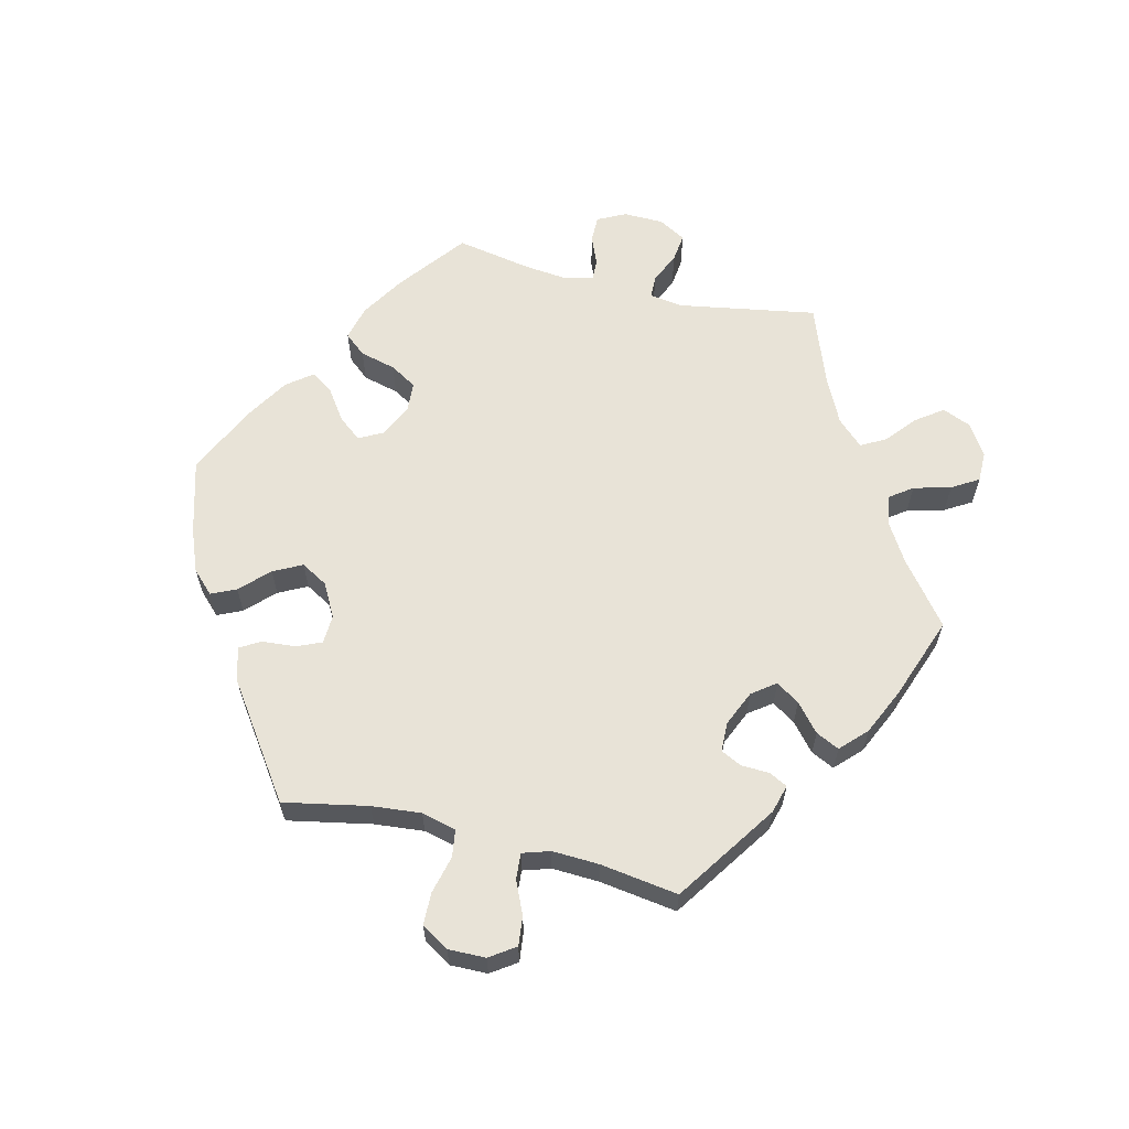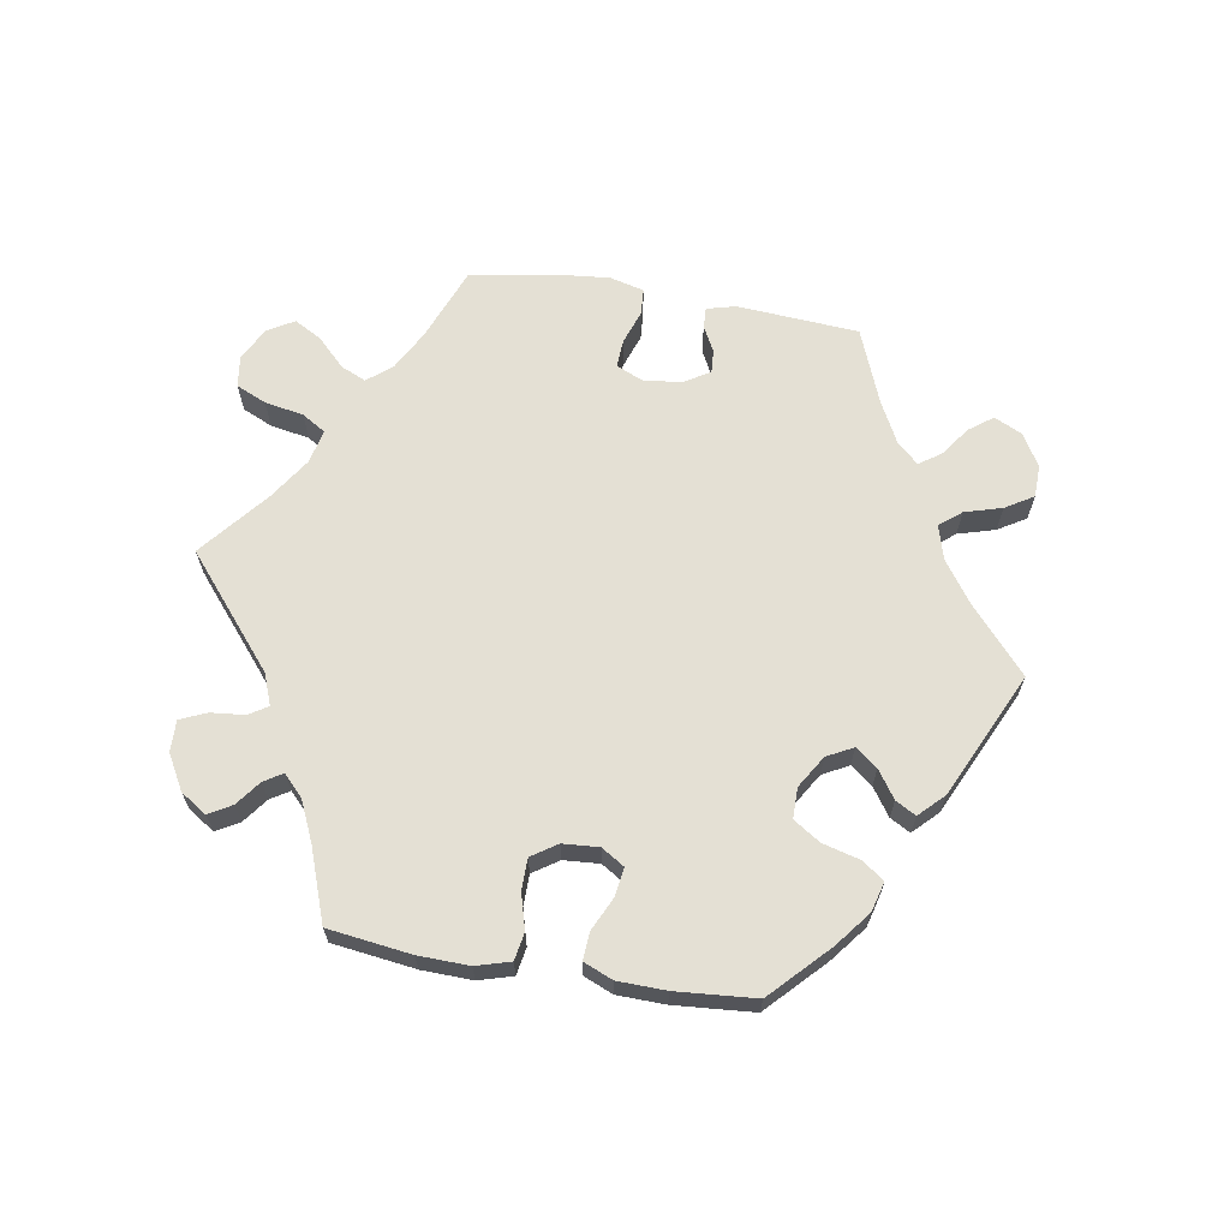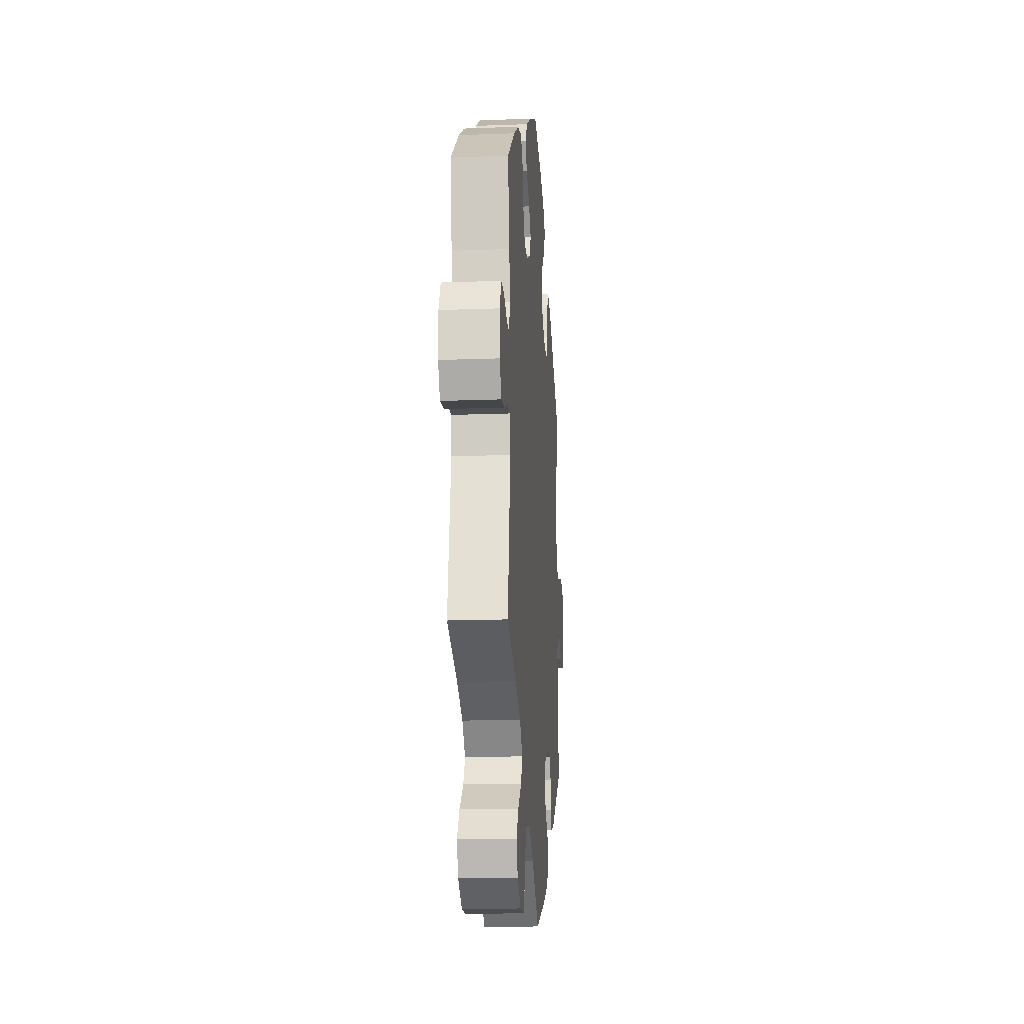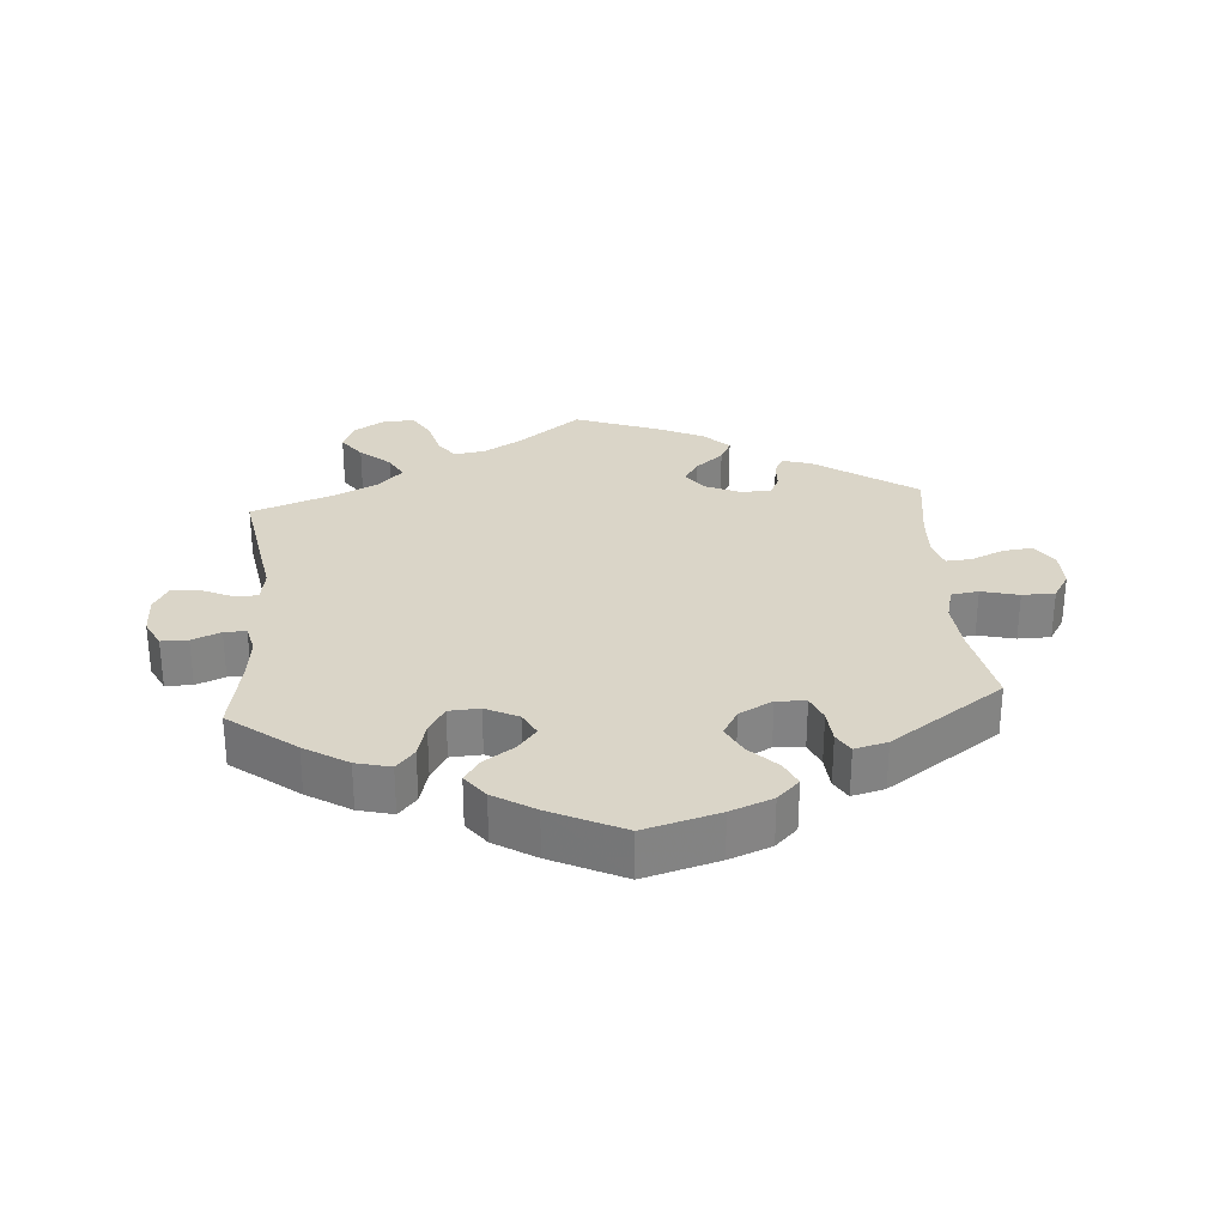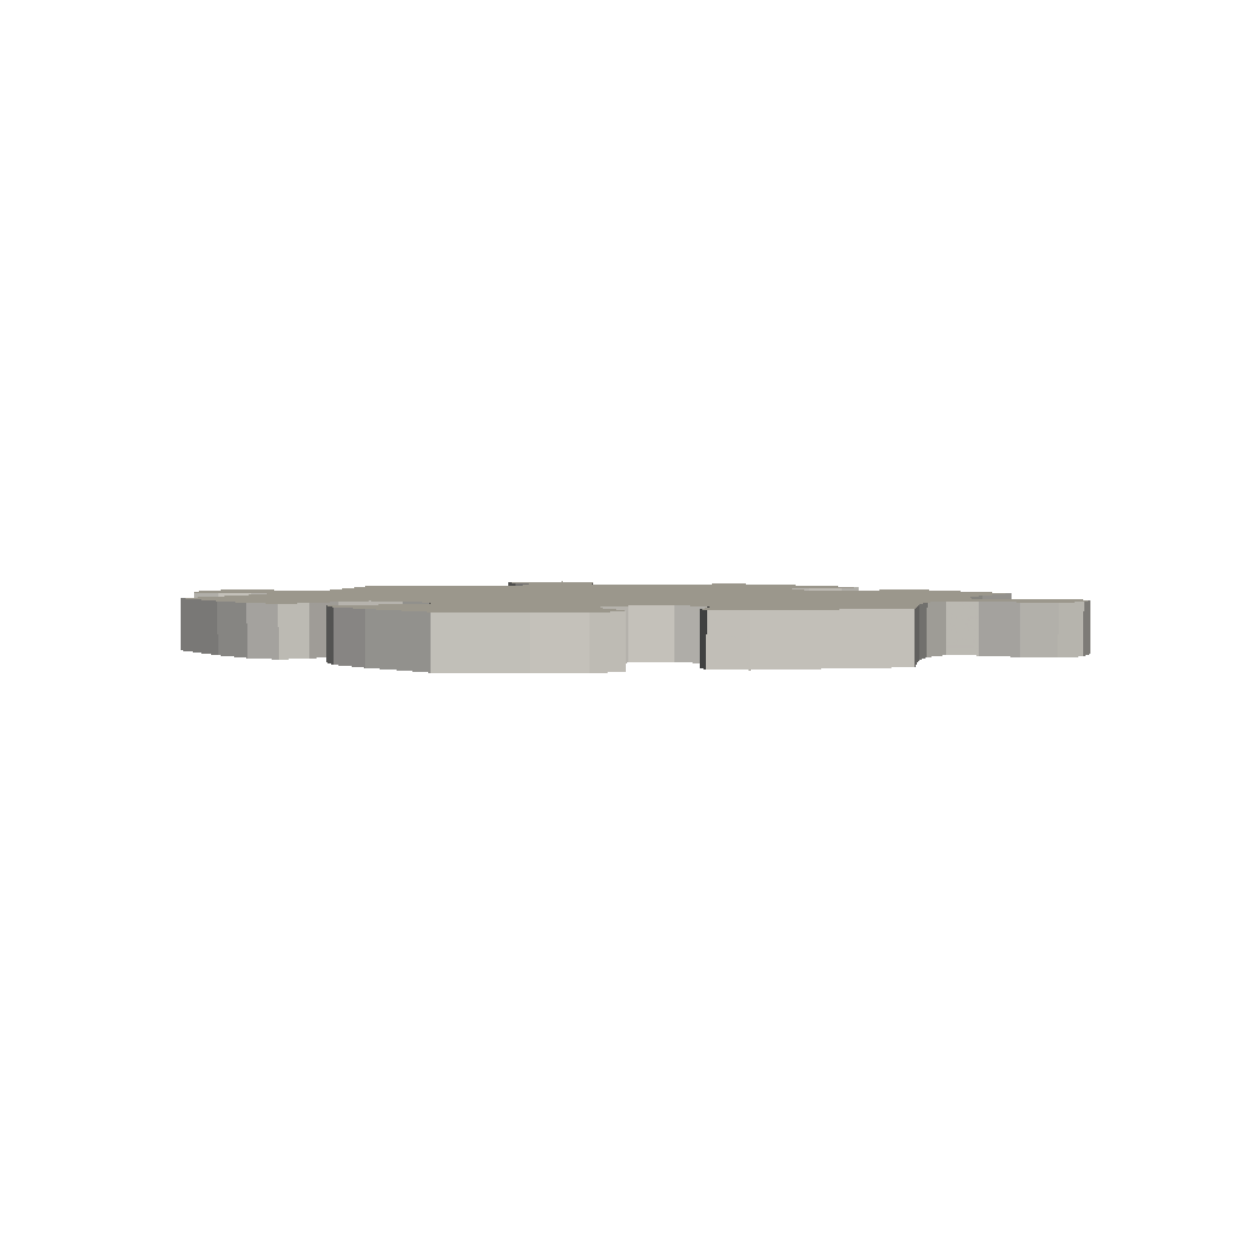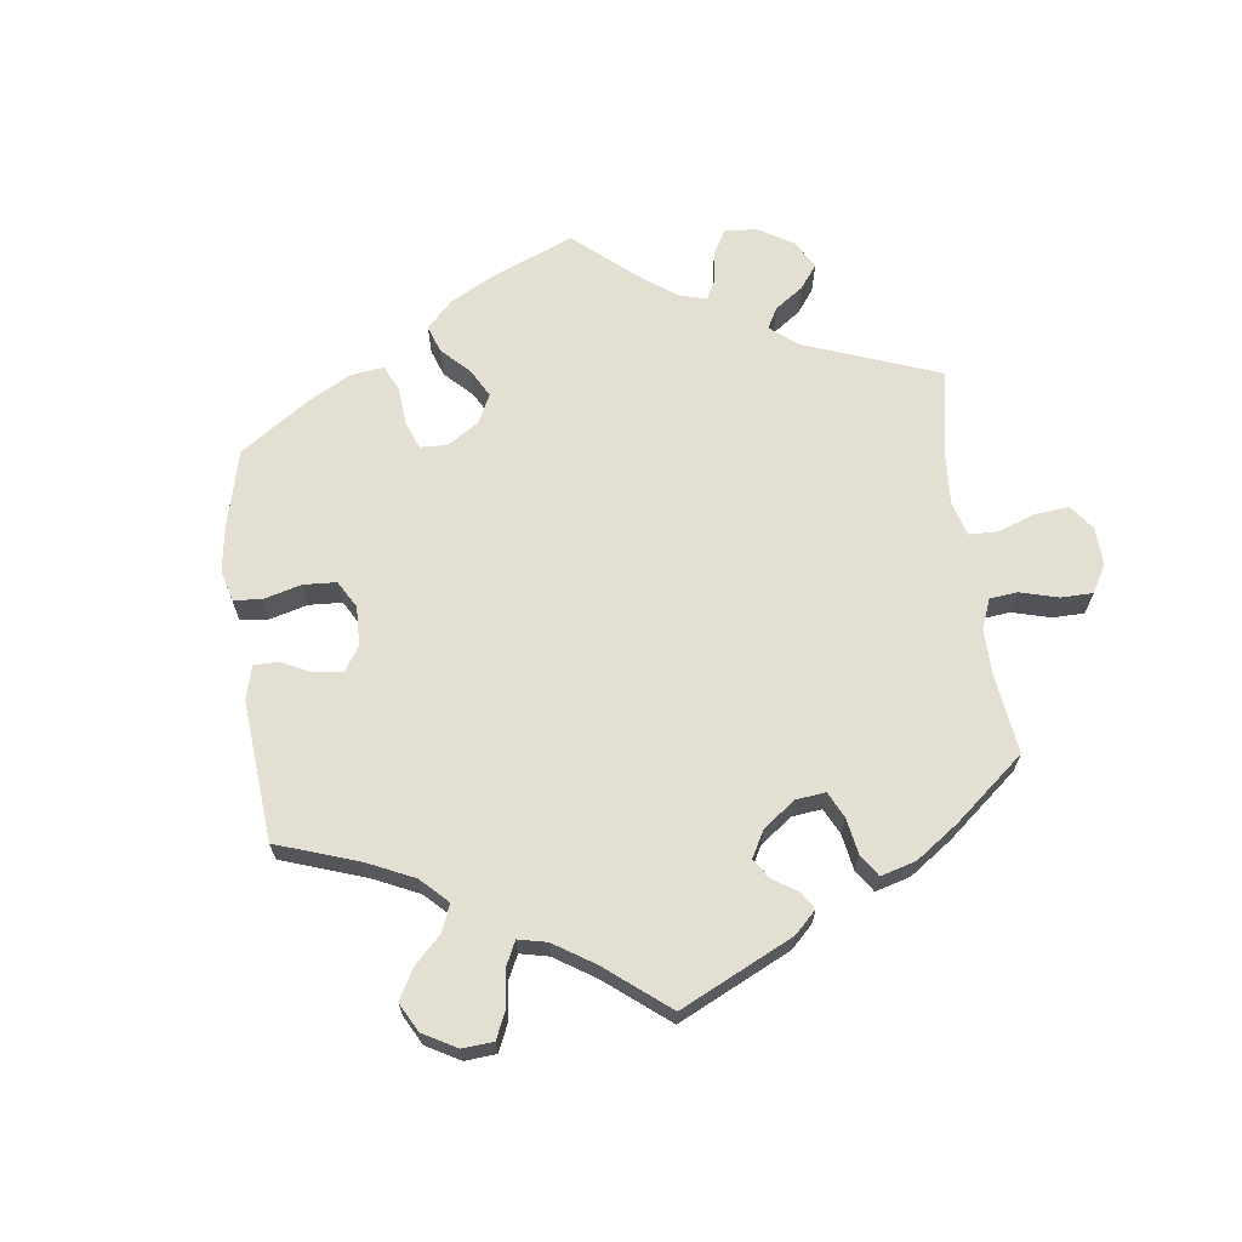
<metadata>
{"format":"obj","ext":"obj","renderer":"f3d","projection":"perspective","resolution":1024,"background":"white","views":[{"elev":61.9,"azim":103.7,"up":"+Y"},{"elev":66.1,"azim":-20.6,"up":"+Y"},{"elev":-16.5,"azim":-85.6,"up":"+Z"},{"elev":29.3,"azim":-4.2,"up":"+Y"},{"elev":2.6,"azim":20.4,"up":"+Y"},{"elev":67.0,"azim":112.8,"up":"+Y"}]}
</metadata>
<code>
v 0.111 0.07 0.546
v 0.174 0.07 0.521
v 0.207 0.07 0.488
v 0.19 0.07 0.451
v 0.149 0.07 0.41
v 0.127 0.07 0.367
v 0.15 0.07 0.327
v 0.2 0.07 0.3
v 0.244 0.07 0.302
v 0.26 0.07 0.34
v 0.264 0.07 0.39
v 0.282 0.07 0.42
v 0.331 0.07 0.407
v 0.5 0.07 0.289
v 0.475 0.07 0.163
v 0.468 0.07 0.089
v 0.481 0.07 0.037
v 0.522 0.07 0.031
v 0.578 0.07 0.045
v 0.627 0.07 0.044
v 0.652 0.07 0.003
v 0.651 0.07 -0.053
v 0.625 0.07 -0.091
v 0.581 0.07 -0.086
v 0.532 0.07 -0.064
v 0.493 0.07 -0.061
v 0.48 0.07 -0.102
v 0.483 0.07 -0.172
v 0.5 0.07 -0.289
v 0.349 0.07 -0.391
v 0.306 0.07 -0.403
v 0.292 0.07 -0.376
v 0.29 0.07 -0.333
v 0.275 0.07 -0.302
v 0.23 0.07 -0.301
v 0.177 0.07 -0.324
v 0.151 0.07 -0.359
v 0.174 0.07 -0.394
v 0.215 0.07 -0.429
v 0.232 0.07 -0.464
v 0.194 0.07 -0.501
v 0.124 0.07 -0.533
v 0 0.07 -0.578
v -0.092 0.07 -0.506
v -0.15 0.07 -0.471
v -0.196 0.07 -0.464
v -0.22 0.07 -0.497
v -0.235 0.07 -0.553
v -0.259 0.07 -0.593
v -0.305 0.07 -0.593
v -0.352 0.07 -0.563
v -0.37 0.07 -0.52
v -0.341 0.07 -0.48
v -0.296 0.07 -0.442
v -0.276 0.07 -0.405
v -0.312 0.07 -0.367
v -0.379 0.07 -0.334
v -0.501 0.07 -0.289
v -0.465 0.07 -0.08
v -0.473 0.07 -0.031
v -0.507 0.07 -0.03
v -0.553 0.07 -0.051
v -0.596 0.07 -0.056
v -0.619 0.07 -0.015
v -0.62 0.07 0.045
v -0.599 0.07 0.087
v -0.559 0.07 0.087
v -0.516 0.07 0.069
v -0.483 0.07 0.068
v -0.473 0.07 0.11
v -0.48 0.07 0.176
v -0.501 0.07 0.289
v -0.401 0.07 0.366
v -0.336 0.07 0.406
v -0.284 0.07 0.419
v -0.257 0.07 0.387
v -0.243 0.07 0.333
v -0.219 0.07 0.293
v -0.173 0.07 0.29
v -0.124 0.07 0.314
v -0.105 0.07 0.35
v -0.132 0.07 0.384
v -0.178 0.07 0.416
v -0.201 0.07 0.45
v -0.172 0.07 0.488
v -0.11 0.07 0.526
v -0.001 0.07 0.578
v 0.111 0 0.546
v 0.174 0 0.521
v 0.207 0 0.488
v 0.19 0 0.451
v 0.149 0 0.41
v 0.127 0 0.367
v 0.15 0 0.327
v 0.2 0 0.3
v 0.244 0 0.302
v 0.26 0 0.34
v 0.264 0 0.39
v 0.282 0 0.42
v 0.331 0 0.407
v 0.5 0 0.289
v 0.475 0 0.163
v 0.468 0 0.089
v 0.481 0 0.037
v 0.522 0 0.031
v 0.578 0 0.045
v 0.627 0 0.044
v 0.652 0 0.003
v 0.651 0 -0.053
v 0.625 0 -0.091
v 0.581 0 -0.086
v 0.532 0 -0.064
v 0.493 0 -0.061
v 0.48 0 -0.102
v 0.483 0 -0.172
v 0.5 0 -0.289
v 0.349 0 -0.391
v 0.306 0 -0.403
v 0.292 0 -0.376
v 0.29 0 -0.333
v 0.275 0 -0.302
v 0.23 0 -0.301
v 0.177 0 -0.324
v 0.151 0 -0.359
v 0.174 0 -0.394
v 0.215 0 -0.429
v 0.232 0 -0.464
v 0.194 0 -0.501
v 0.124 0 -0.533
v 0 0 -0.578
v -0.092 0 -0.506
v -0.15 0 -0.471
v -0.196 0 -0.464
v -0.22 0 -0.497
v -0.235 0 -0.553
v -0.259 0 -0.593
v -0.305 0 -0.593
v -0.352 0 -0.563
v -0.37 0 -0.52
v -0.341 0 -0.48
v -0.296 0 -0.442
v -0.276 0 -0.405
v -0.312 0 -0.367
v -0.379 0 -0.334
v -0.501 0 -0.289
v -0.465 0 -0.08
v -0.473 0 -0.031
v -0.507 0 -0.03
v -0.553 0 -0.051
v -0.596 0 -0.056
v -0.619 0 -0.015
v -0.62 0 0.045
v -0.599 0 0.087
v -0.559 0 0.087
v -0.516 0 0.069
v -0.483 0 0.068
v -0.473 0 0.11
v -0.48 0 0.176
v -0.501 0 0.289
v -0.401 0 0.366
v -0.336 0 0.406
v -0.284 0 0.419
v -0.257 0 0.387
v -0.243 0 0.333
v -0.219 0 0.293
v -0.173 0 0.29
v -0.124 0 0.314
v -0.105 0 0.35
v -0.132 0 0.384
v -0.178 0 0.416
v -0.201 0 0.45
v -0.172 0 0.488
v -0.11 0 0.526
v -0.001 0 0.578
f 82 83 84 85
f 81 82 85 86
f 74 75 76 77
f 74 77 78
f 71 72 73 74
f 70 71 74 78
f 69 70 78 79
f 65 66 67 68
f 65 68 69
f 64 65 69
f 61 62 63 64
f 60 61 64 69
f 59 60 69 79
f 57 58 59 79
f 51 52 53 54
f 51 54 55
f 50 51 55
f 47 48 49 50
f 46 47 50 55
f 45 46 55 56
f 41 42 43 44
f 41 44 45 56
f 38 39 40 41
f 37 38 41 56
f 30 31 32 33
f 28 29 30 33
f 27 28 33 34
f 26 27 34 35
f 22 23 24 25
f 22 25 26
f 21 22 26
f 18 19 20 21
f 17 18 21 26
f 16 17 26 35
f 12 13 14 15
f 10 11 12 15
f 9 10 15 16
f 8 9 16 35
f 2 3 4 5
f 2 5 6
f 1 2 6
f 81 86 87 1
f 56 57 79 80
f 36 37 56 80
f 7 8 35 36
f 6 7 36 80
f 1 6 80 81
f 172 171 170 169
f 173 172 169 168
f 164 163 162 161
f 165 164 161
f 161 160 159 158
f 165 161 158 157
f 166 165 157 156
f 155 154 153 152
f 156 155 152
f 156 152 151
f 151 150 149 148
f 156 151 148 147
f 166 156 147 146
f 166 146 145 144
f 141 140 139 138
f 142 141 138
f 142 138 137
f 137 136 135 134
f 142 137 134 133
f 143 142 133 132
f 131 130 129 128
f 143 132 131 128
f 128 127 126 125
f 143 128 125 124
f 120 119 118 117
f 120 117 116 115
f 121 120 115 114
f 122 121 114 113
f 112 111 110 109
f 113 112 109
f 113 109 108
f 108 107 106 105
f 113 108 105 104
f 122 113 104 103
f 102 101 100 99
f 102 99 98 97
f 103 102 97 96
f 122 103 96 95
f 92 91 90 89
f 93 92 89
f 93 89 88
f 88 174 173 168
f 167 166 144 143
f 167 143 124 123
f 123 122 95 94
f 167 123 94 93
f 168 167 93 88
f 1 88 89 2
f 2 89 90 3
f 3 90 91 4
f 4 91 92 5
f 5 92 93 6
f 6 93 94 7
f 7 94 95 8
f 8 95 96 9
f 9 96 97 10
f 10 97 98 11
f 11 98 99 12
f 12 99 100 13
f 13 100 101 14
f 14 101 102 15
f 15 102 103 16
f 16 103 104 17
f 17 104 105 18
f 18 105 106 19
f 19 106 107 20
f 20 107 108 21
f 21 108 109 22
f 22 109 110 23
f 23 110 111 24
f 24 111 112 25
f 25 112 113 26
f 26 113 114 27
f 27 114 115 28
f 28 115 116 29
f 29 116 117 30
f 30 117 118 31
f 31 118 119 32
f 32 119 120 33
f 33 120 121 34
f 34 121 122 35
f 35 122 123 36
f 36 123 124 37
f 37 124 125 38
f 38 125 126 39
f 39 126 127 40
f 40 127 128 41
f 41 128 129 42
f 42 129 130 43
f 43 130 131 44
f 44 131 132 45
f 45 132 133 46
f 46 133 134 47
f 47 134 135 48
f 48 135 136 49
f 49 136 137 50
f 50 137 138 51
f 51 138 139 52
f 52 139 140 53
f 53 140 141 54
f 54 141 142 55
f 55 142 143 56
f 56 143 144 57
f 57 144 145 58
f 58 145 146 59
f 59 146 147 60
f 60 147 148 61
f 61 148 149 62
f 62 149 150 63
f 63 150 151 64
f 64 151 152 65
f 65 152 153 66
f 66 153 154 67
f 67 154 155 68
f 68 155 156 69
f 69 156 157 70
f 70 157 158 71
f 71 158 159 72
f 72 159 160 73
f 73 160 161 74
f 74 161 162 75
f 75 162 163 76
f 76 163 164 77
f 77 164 165 78
f 78 165 166 79
f 79 166 167 80
f 80 167 168 81
f 81 168 169 82
f 82 169 170 83
f 83 170 171 84
f 84 171 172 85
f 85 172 173 86
f 86 173 174 87
f 87 174 88 1

</code>
